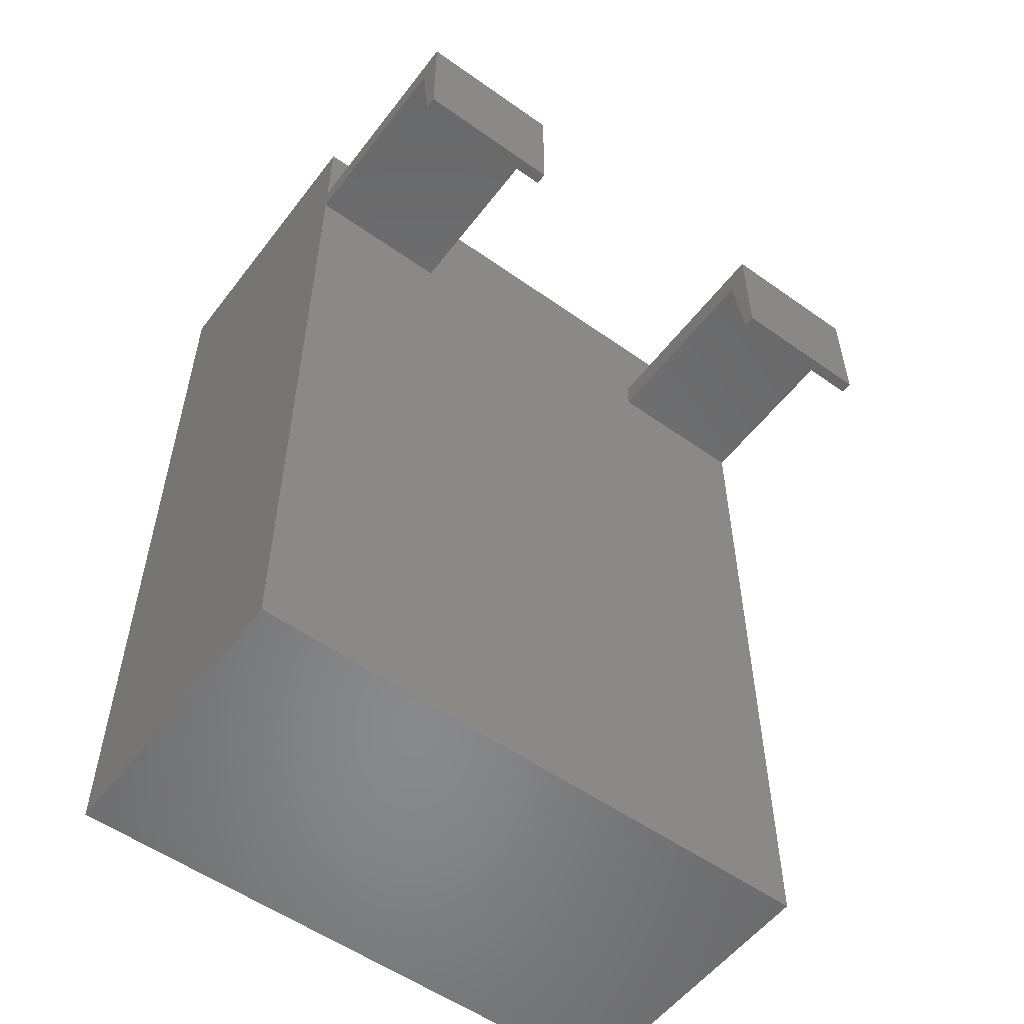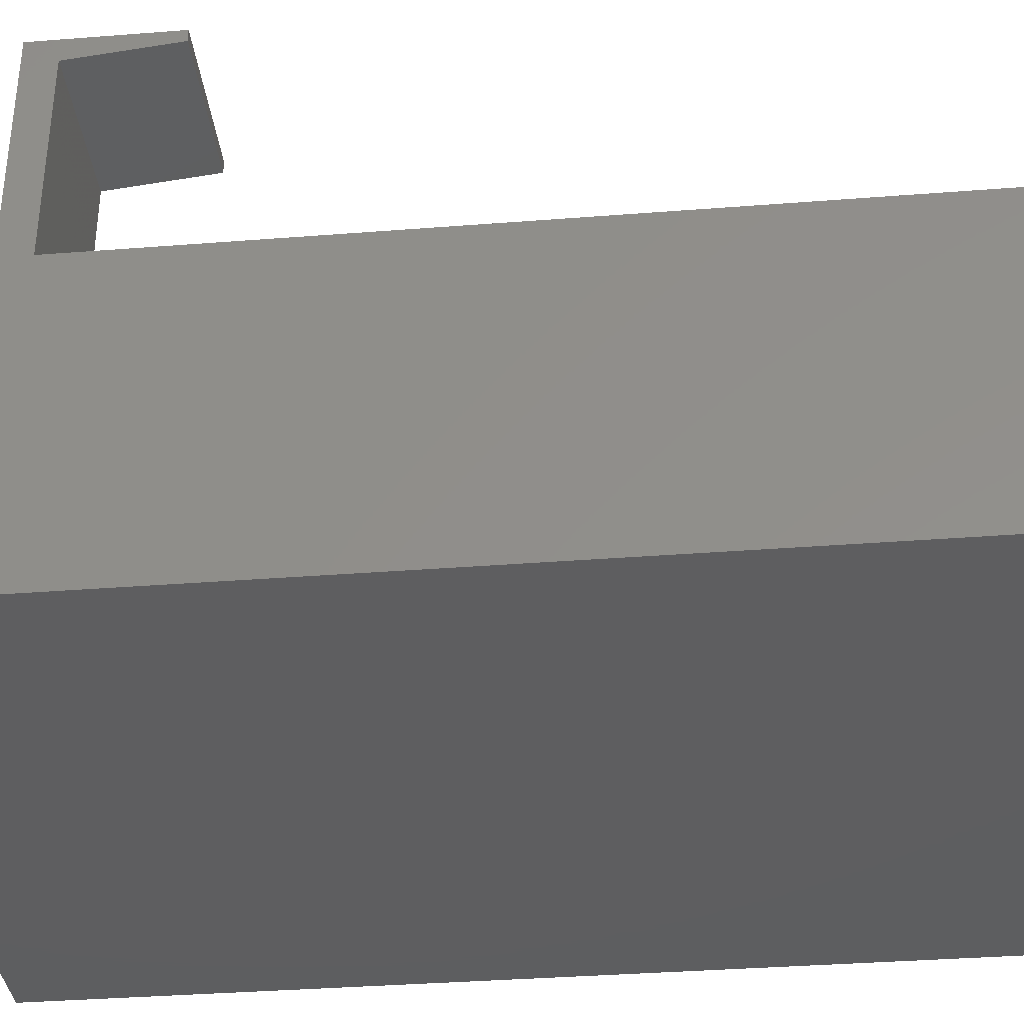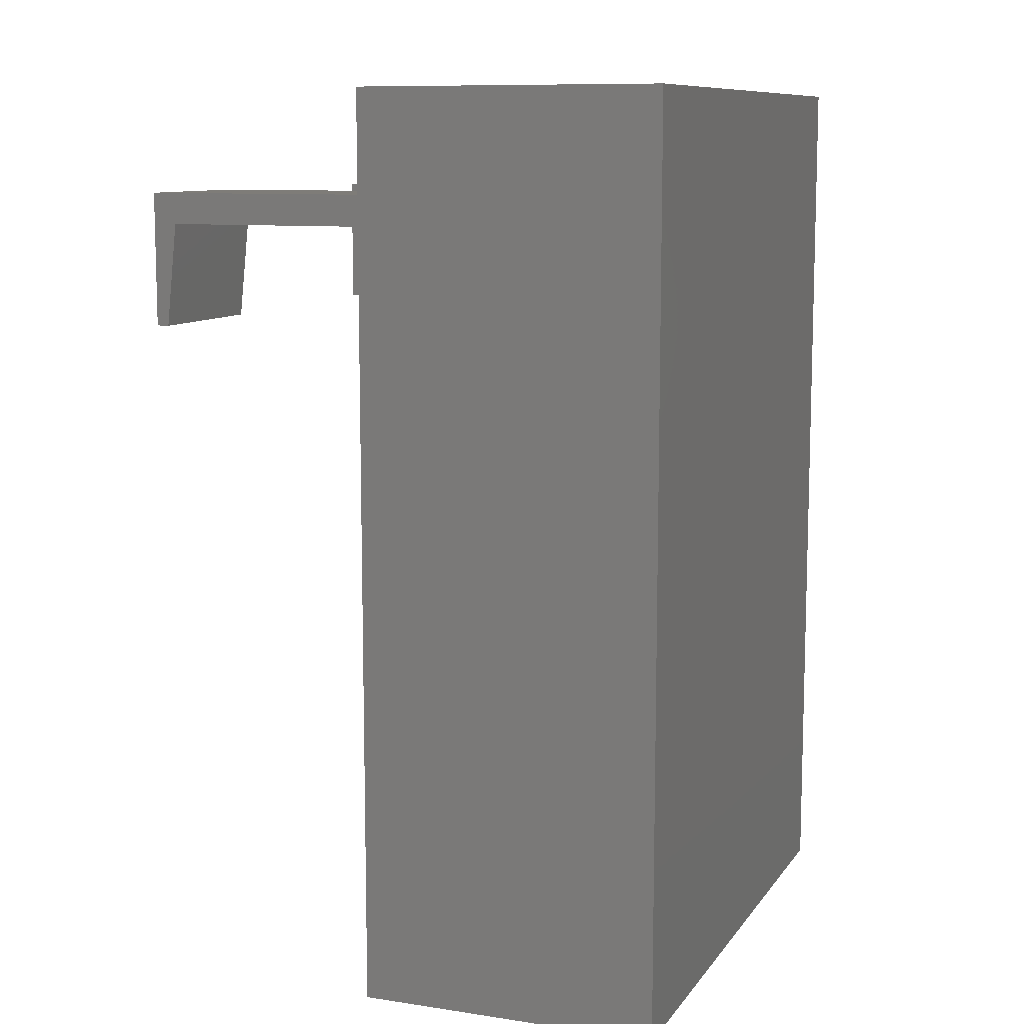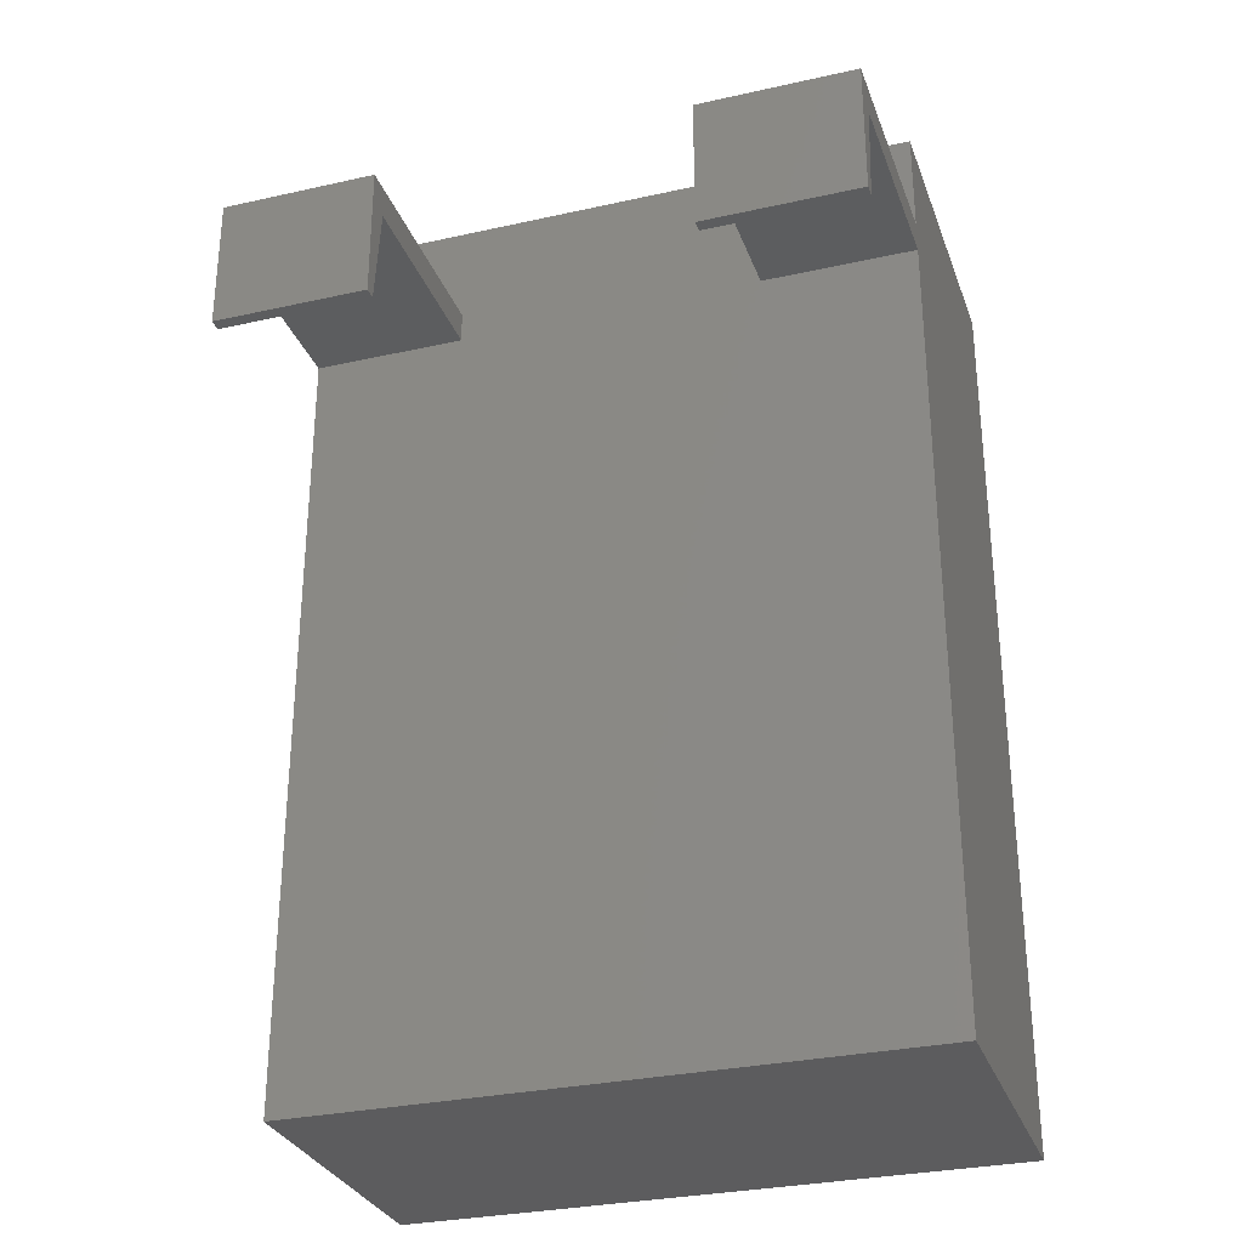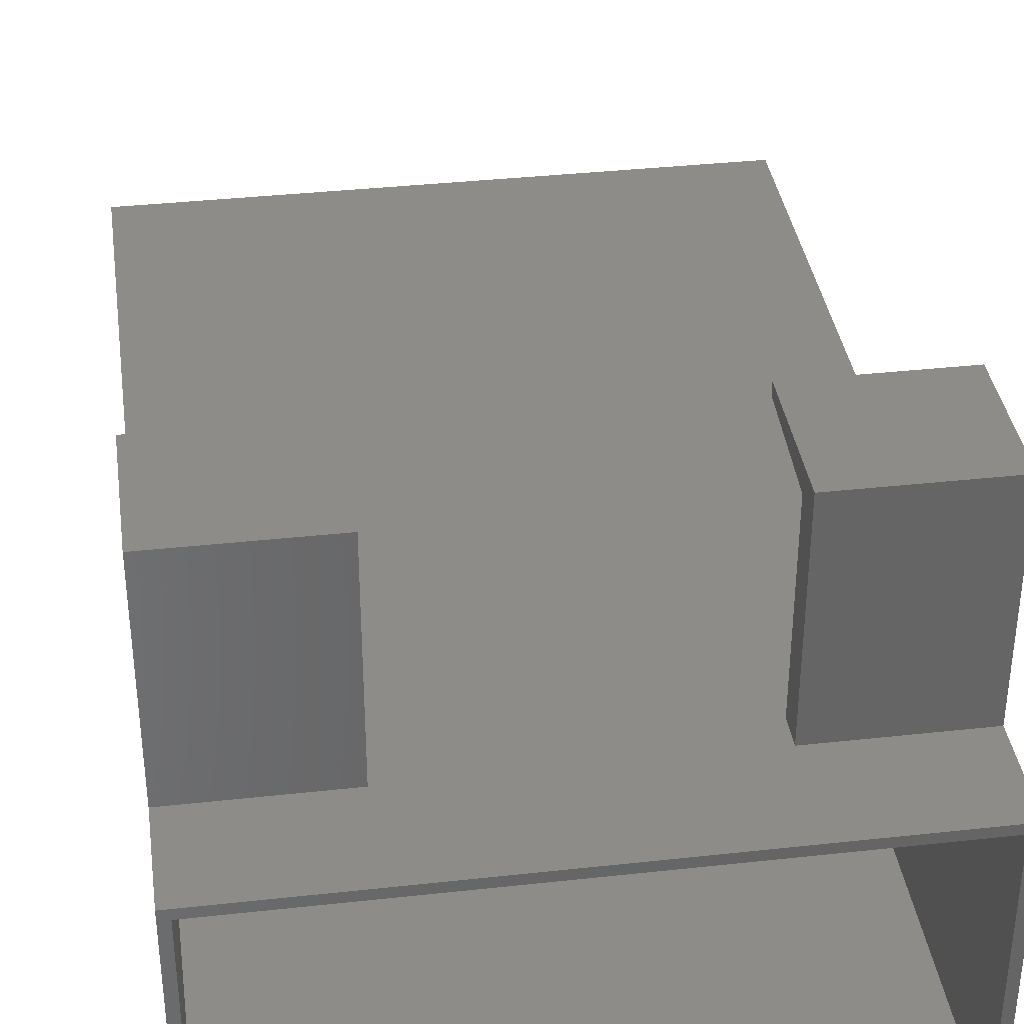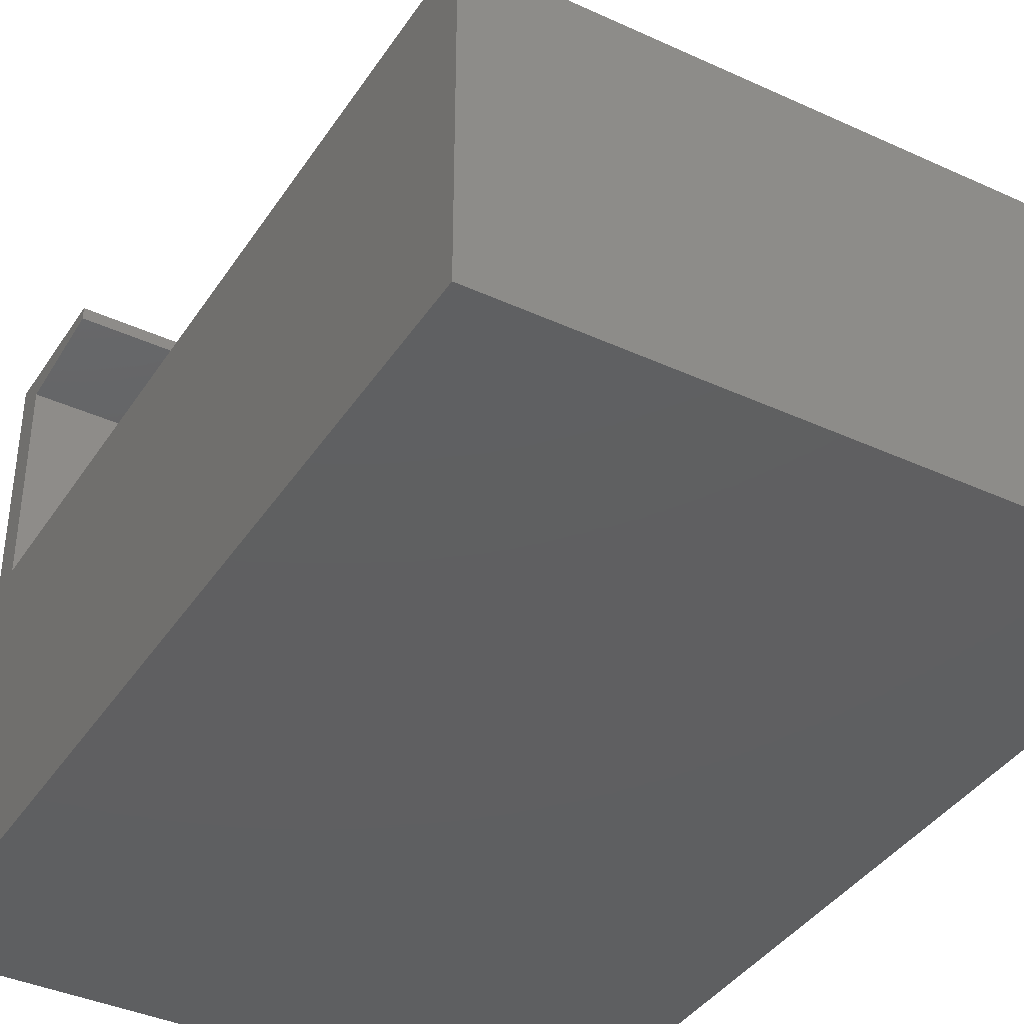
<metadata>
{"format":"stl","ext":"stl","renderer":"f3d","projection":"perspective","resolution":1024,"background":"white","views":[{"elev":-55.1,"azim":143.2,"up":"+Z"},{"elev":-35.8,"azim":95.9,"up":"+Y"},{"elev":9.9,"azim":-68.8,"up":"+Z"},{"elev":-30.3,"azim":-162.0,"up":"+Z"},{"elev":36.9,"azim":-8.1,"up":"+Y"},{"elev":-39.0,"azim":150.1,"up":"+Y"}]}
</metadata>
<code>
# stl→obj: 40 verts, 84 faces
v 30 -15 45
v 30 15 35
v 30 15 45
v 30 15 32
v 30 -15 -45
v 30 15 -45
v 30 34.7 32
v 30 37 22
v 30 37 35
v 30 35.8 22
v -30 37 35
v -15 15 35
v -15 37 35
v -30 15 35
v 15 37 35
v 15 15 35
v 15 35.8 22
v 15 37 22
v -30 35.8 22
v -15 37 22
v -15 35.8 22
v -30 37 22
v -30 -15 -45
v -30 15 32
v -30 15 -45
v -30 -15 45
v -30 15 45
v -30 34.7 32
v 15 15 32
v -15 15 32
v -15 34.7 32
v 15 34.7 32
v 29 14 45
v -29 14 45
v -29 -14 45
v 29 -14 45
v 29 -14 -43
v 29 14 -43
v -29 14 -43
v -29 -14 -43
f 1 2 3
f 2 1 4
f 5 4 1
f 4 5 6
f 7 8 9
f 8 7 10
f 2 7 9
f 7 2 4
f 8 10 10
f 11 12 13
f 12 11 14
f 15 2 9
f 2 15 16
f 17 8 10
f 8 17 18
f 19 20 21
f 20 19 22
f 23 24 25
f 26 24 23
f 24 26 14
f 14 26 27
f 19 22 19
f 28 22 19
f 22 28 11
f 14 28 24
f 28 14 11
f 20 11 13
f 11 20 22
f 8 15 9
f 15 8 18
f 6 29 4
f 29 6 30
f 25 30 6
f 30 25 24
f 29 12 16
f 12 29 30
f 16 3 2
f 3 16 27
f 12 27 16
f 27 12 14
f 24 31 30
f 31 24 28
f 29 7 4
f 7 29 32
f 19 21 19
f 21 19 21
f 17 10 17
f 10 17 10
f 19 31 28
f 31 19 21
f 17 7 32
f 7 17 10
f 17 18 17
f 32 18 17
f 18 32 15
f 16 32 29
f 32 16 15
f 31 20 13
f 20 31 21
f 12 31 13
f 31 12 30
f 20 21 21
f 3 33 1
f 3 34 33
f 34 27 35
f 27 34 3
f 36 1 33
f 35 1 36
f 35 26 1
f 26 35 27
f 23 6 5
f 6 23 25
f 23 1 26
f 1 23 5
f 37 33 38
f 33 37 36
f 39 37 38
f 37 39 40
f 35 39 34
f 39 35 40
f 39 33 34
f 33 39 38
f 37 35 36
f 35 37 40

</code>
